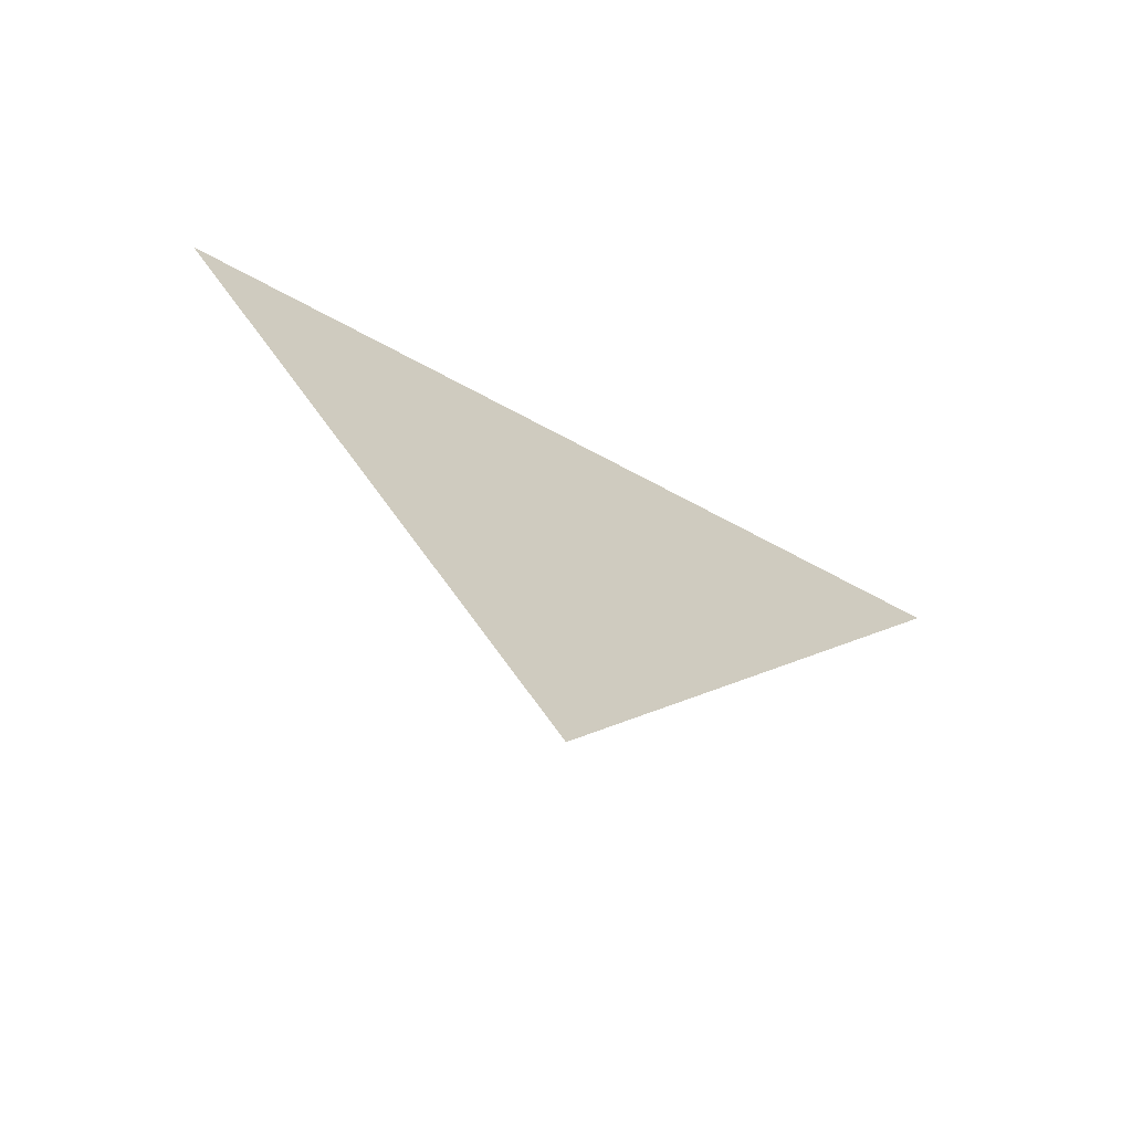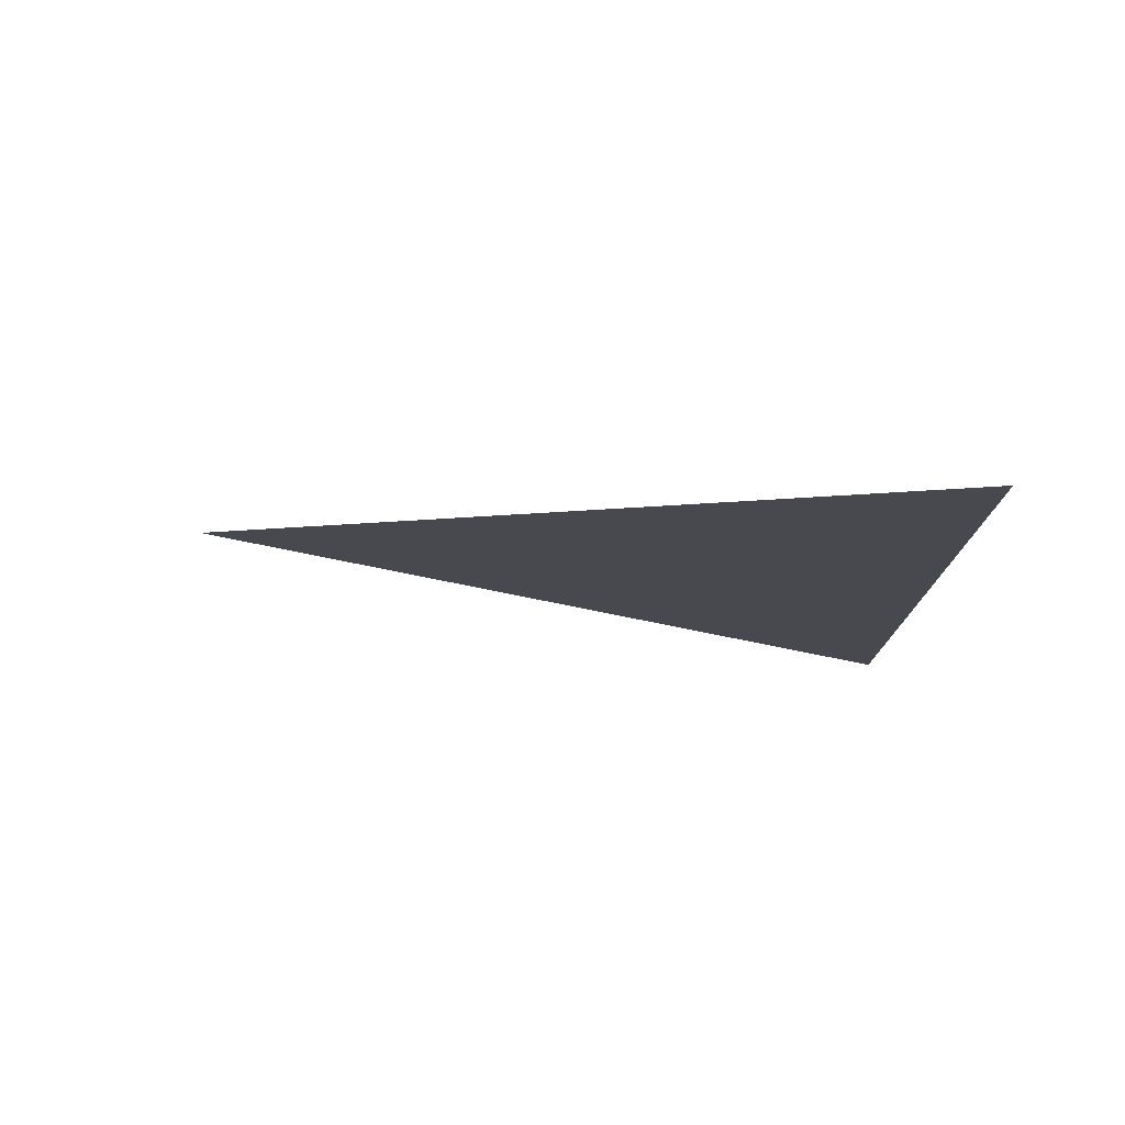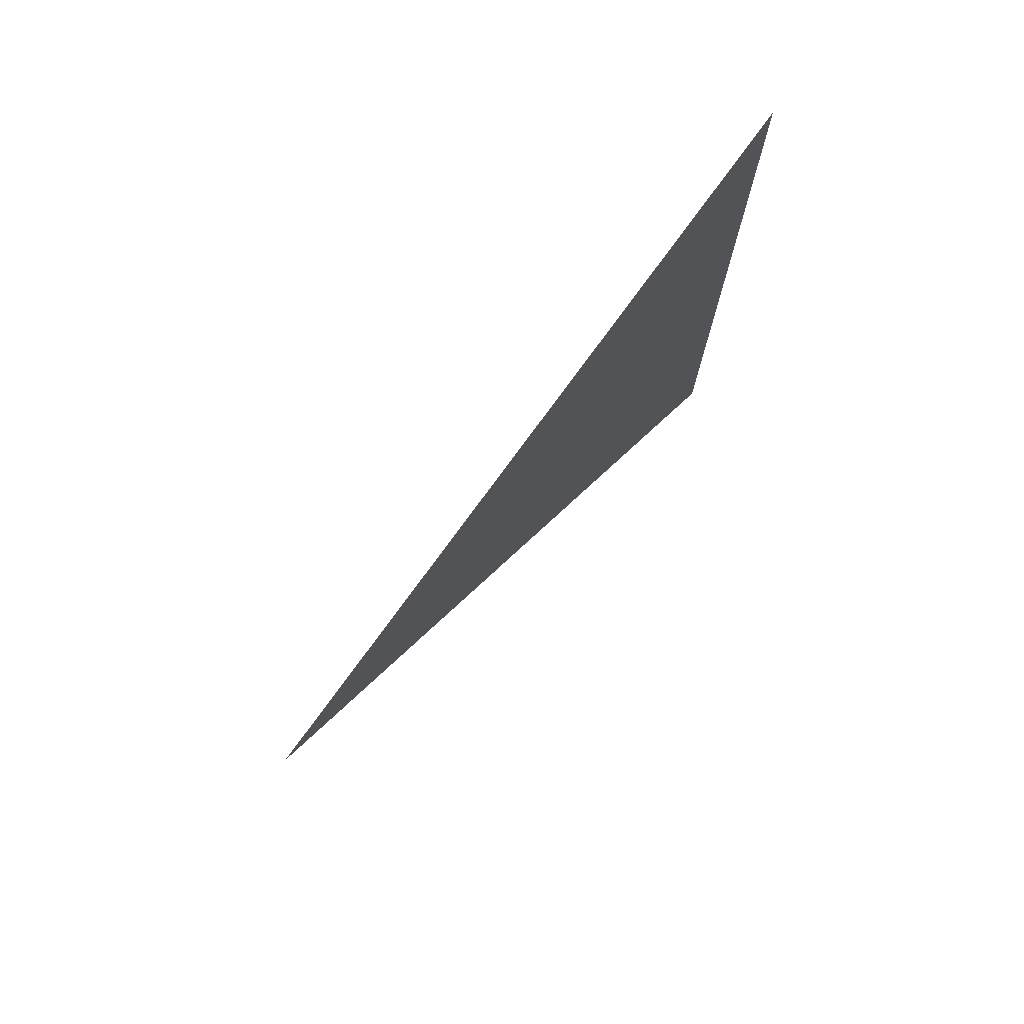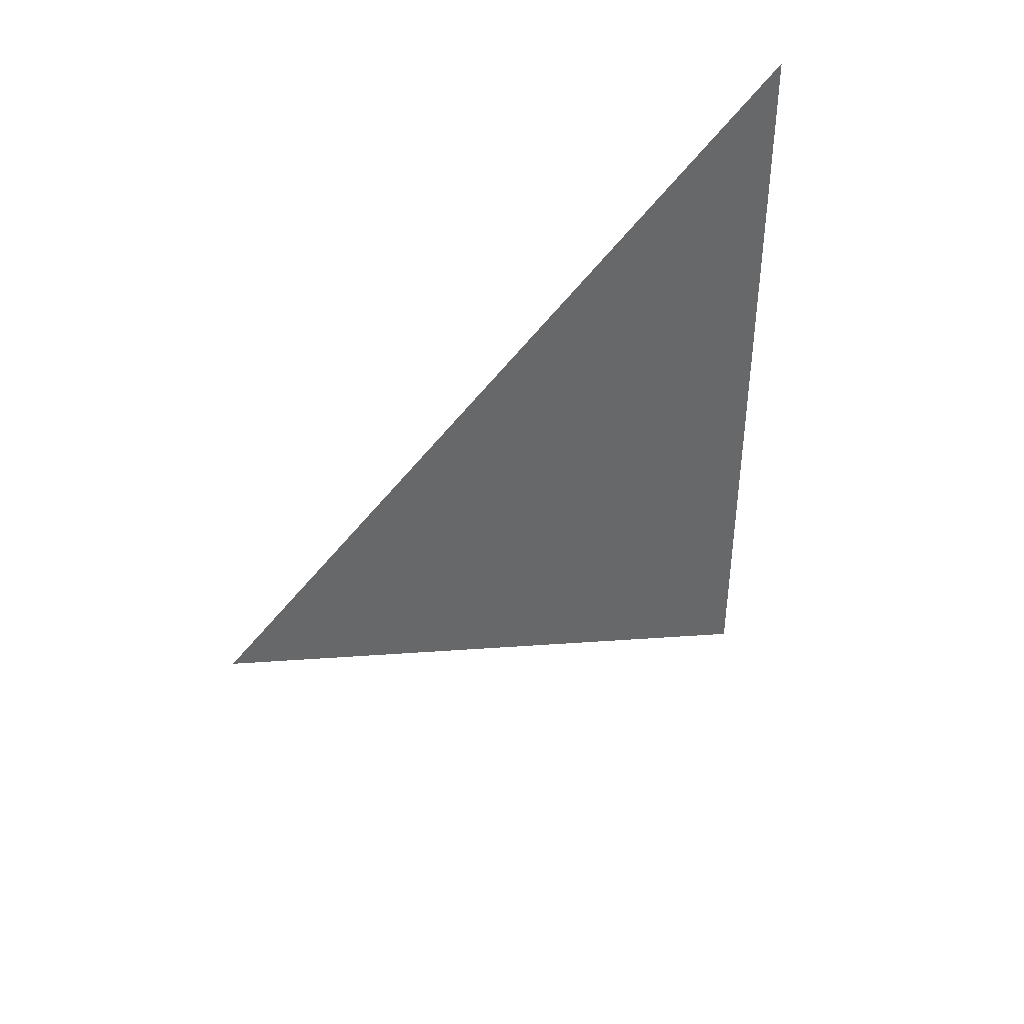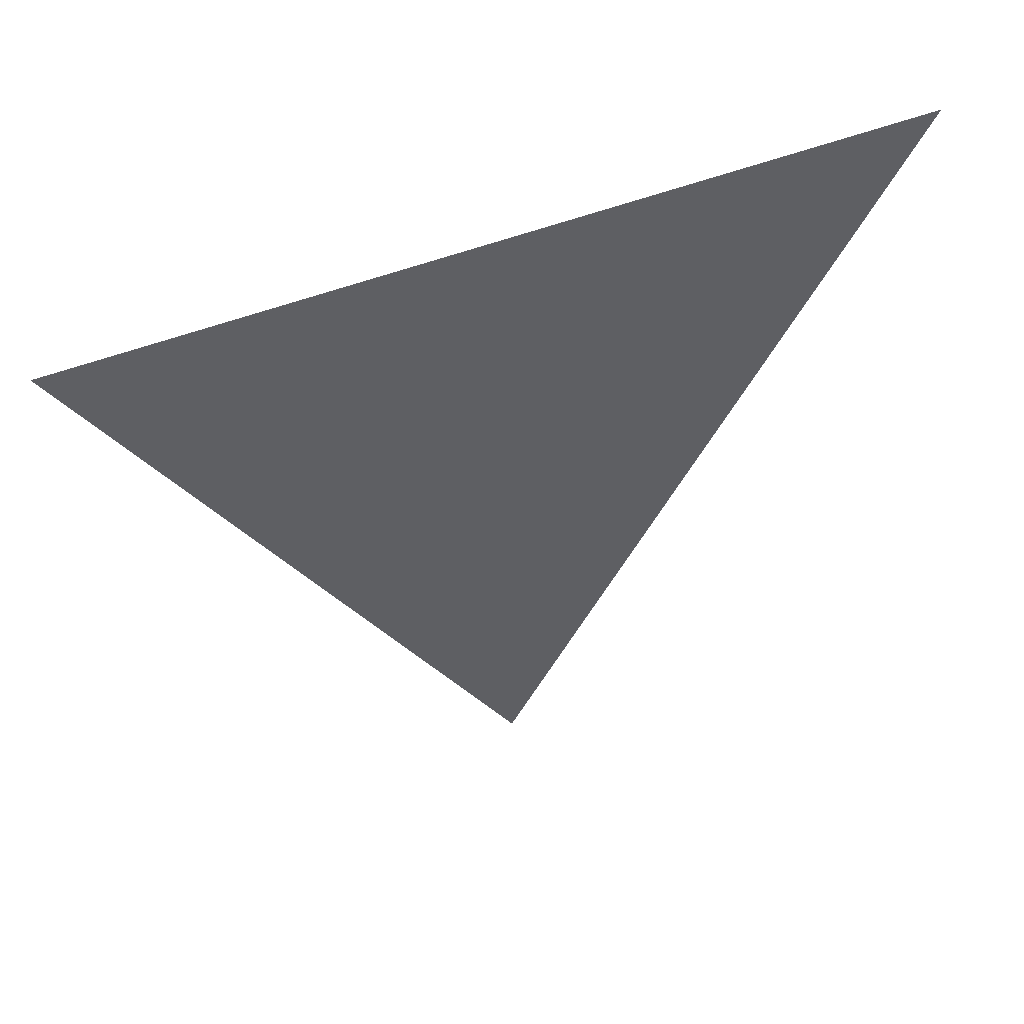
<metadata>
{"format":"obj","ext":"obj","renderer":"f3d","projection":"perspective","resolution":1024,"background":"white","views":[{"elev":-68.9,"azim":-118.3,"up":"+Y"},{"elev":77.4,"azim":94.8,"up":"+Z"},{"elev":75.5,"azim":41.5,"up":"+Z"},{"elev":41.5,"azim":50.6,"up":"+Z"},{"elev":50.1,"azim":-113.4,"up":"+Y"}]}
</metadata>
<code>
v 1.271 -1.912 -0.0002538
v 1.271 -1.837 0.04305
v 1.271 -1.837 -0.04355
g group_7055720_105553122432256
f 1 2 3

</code>
